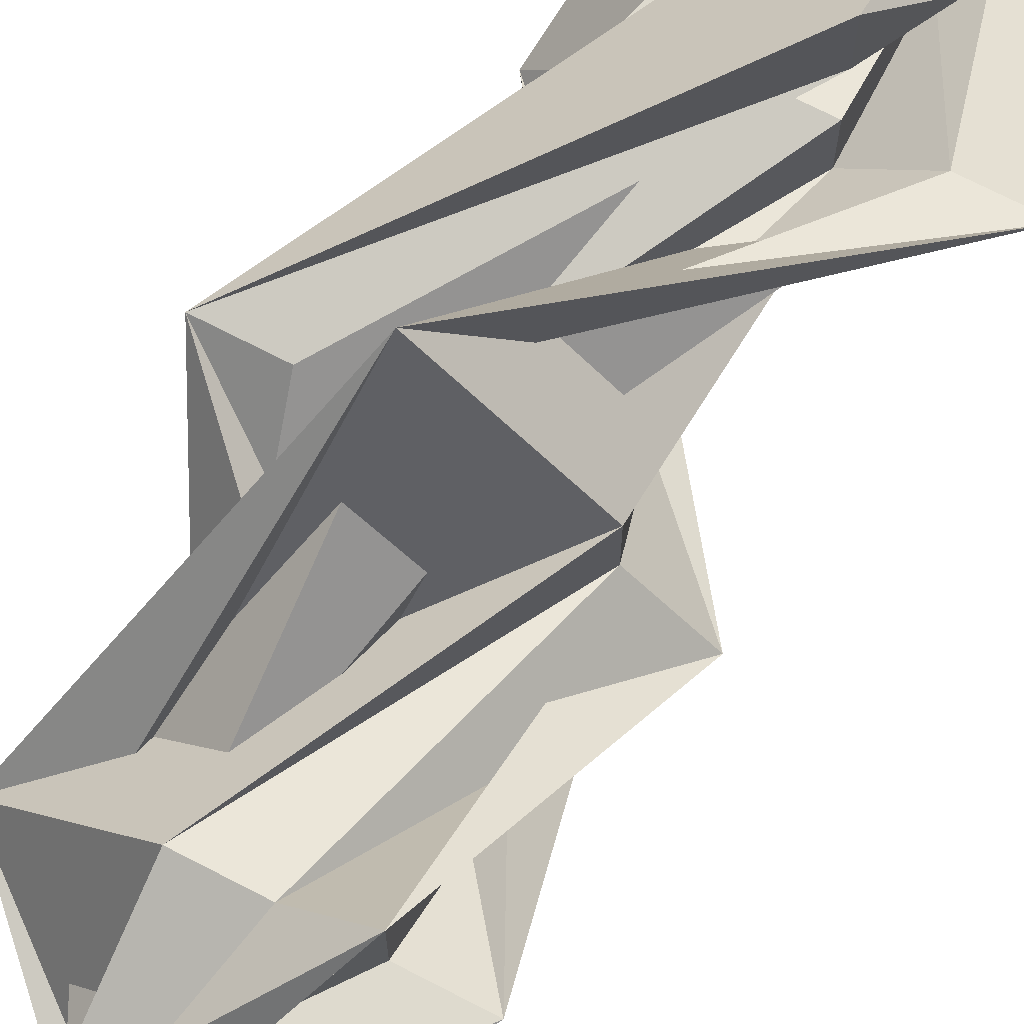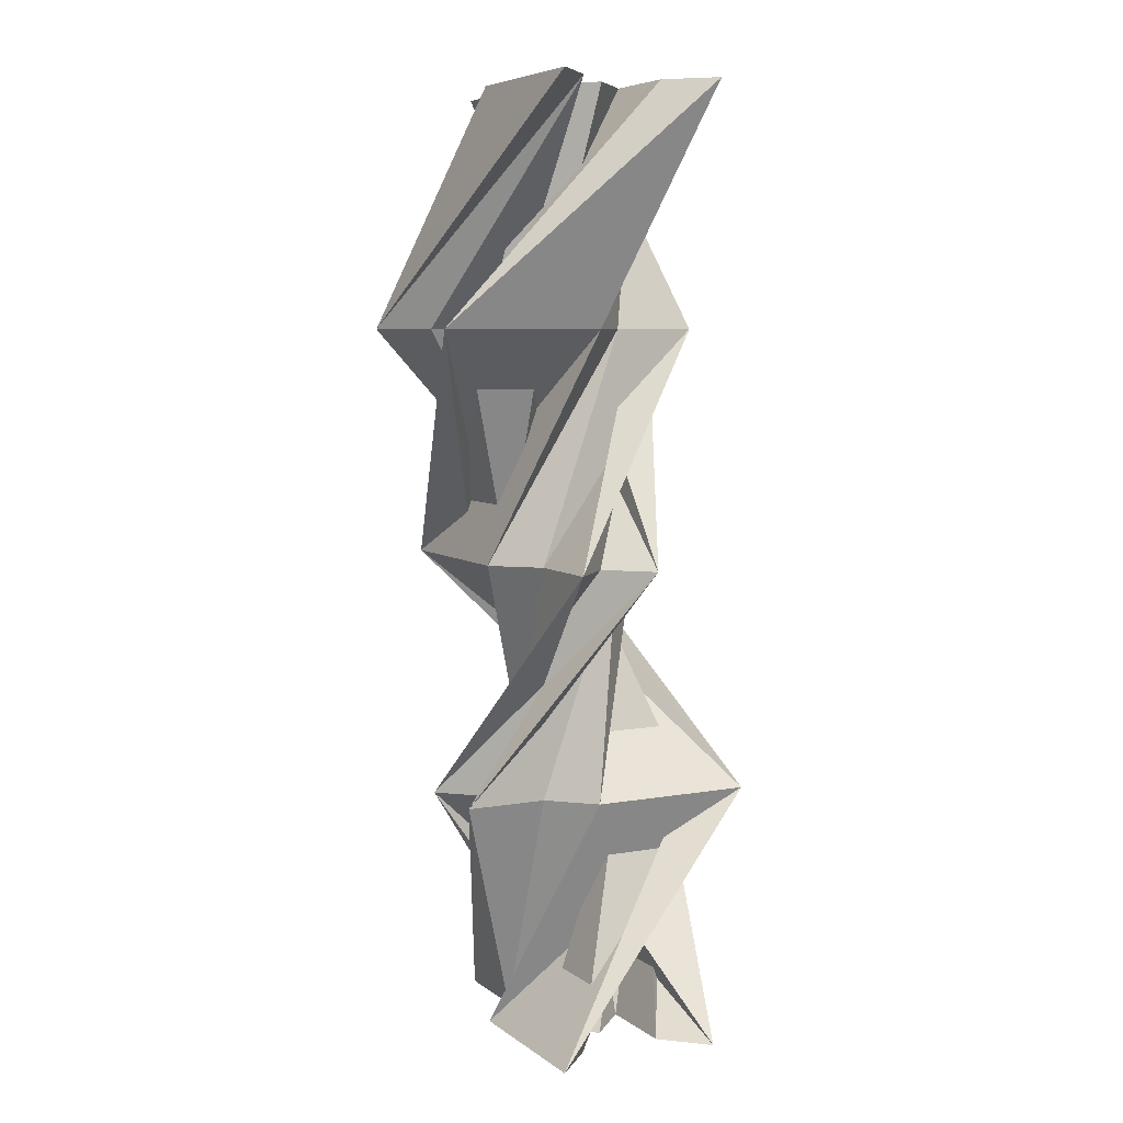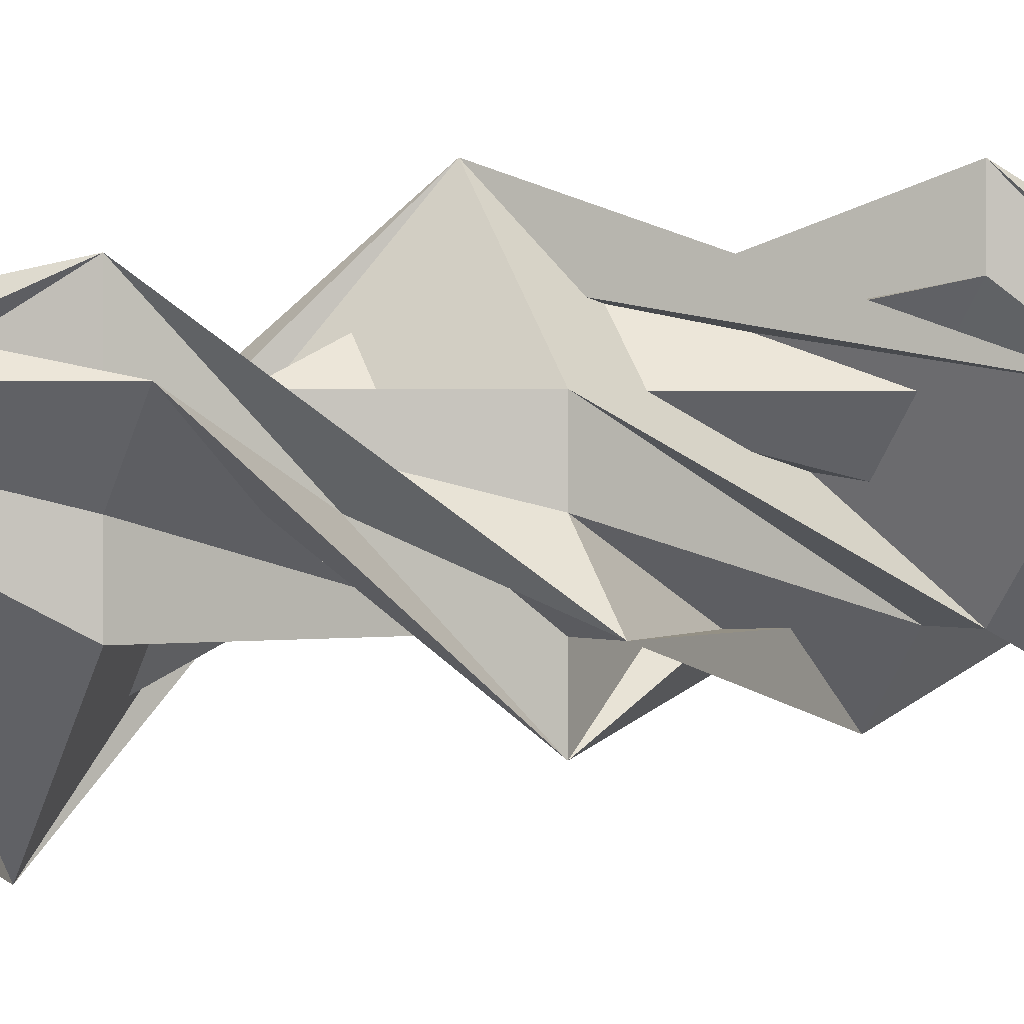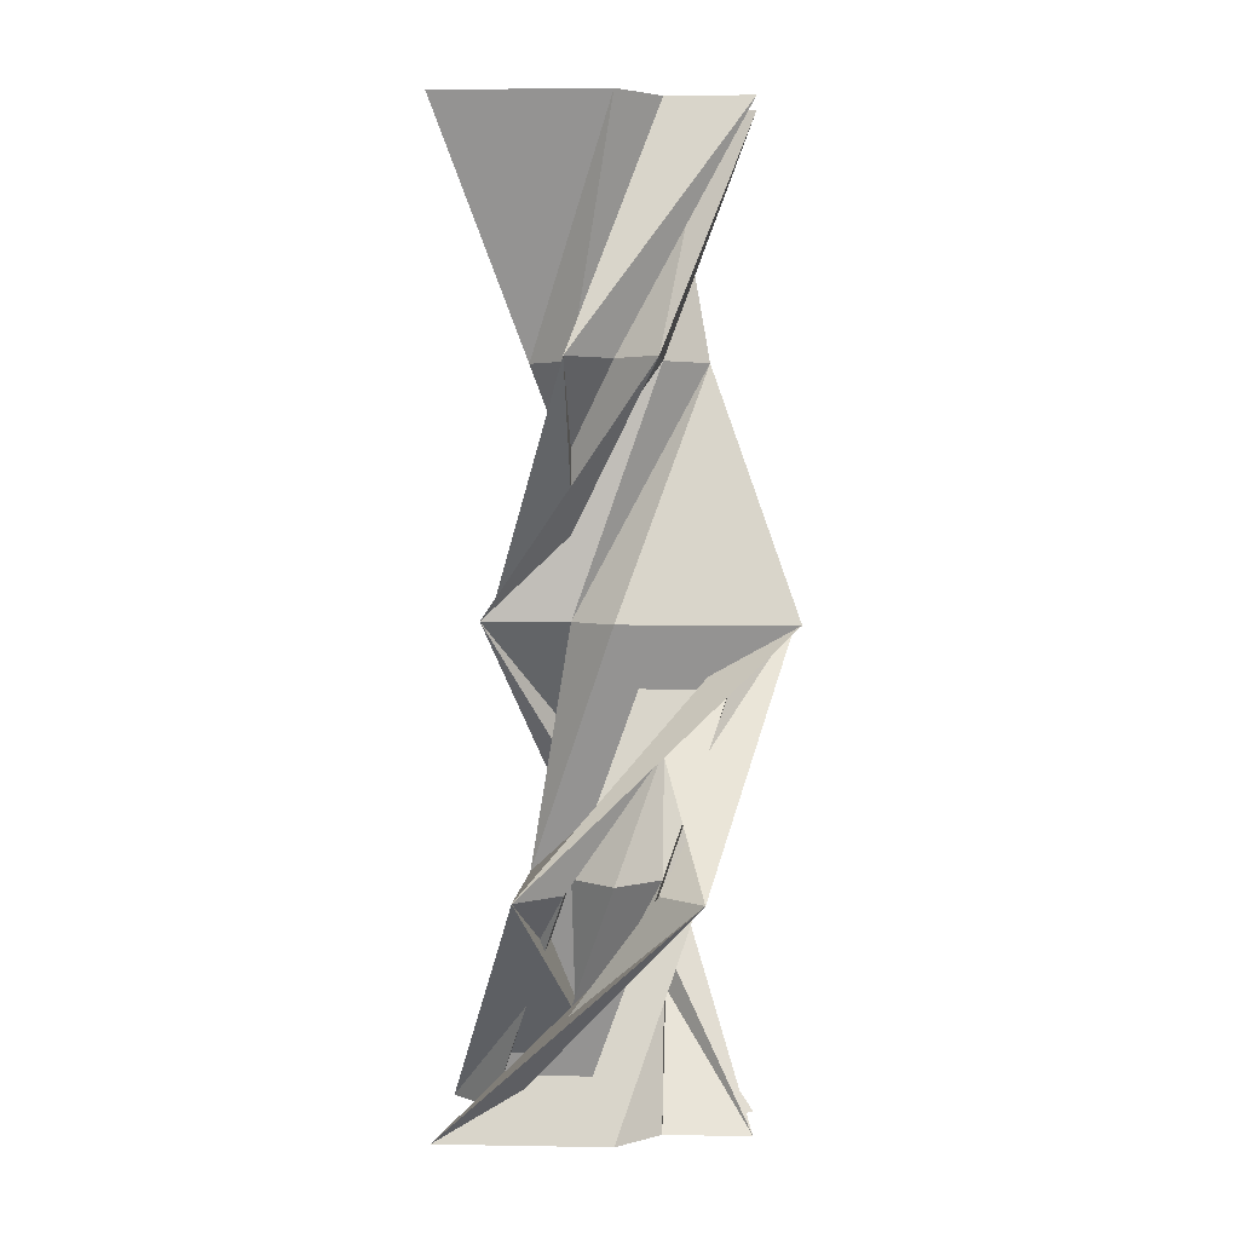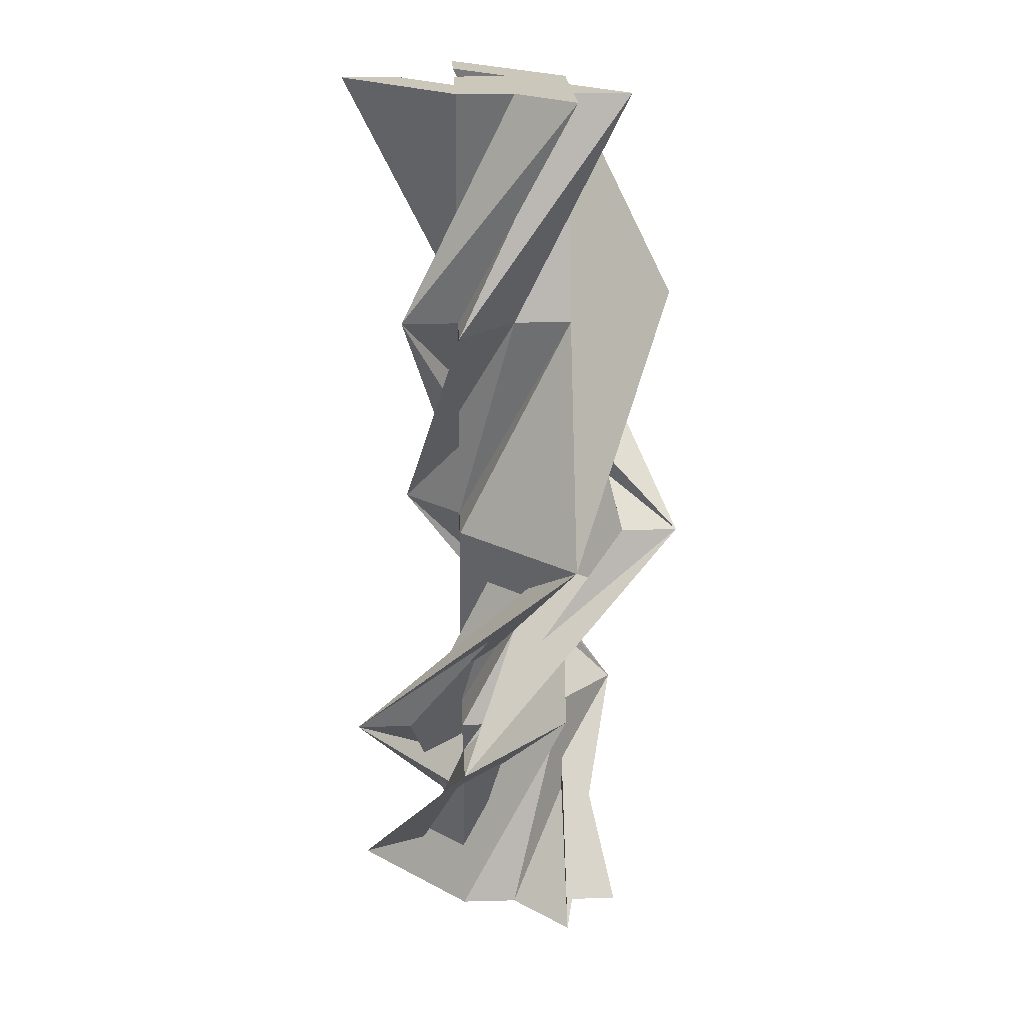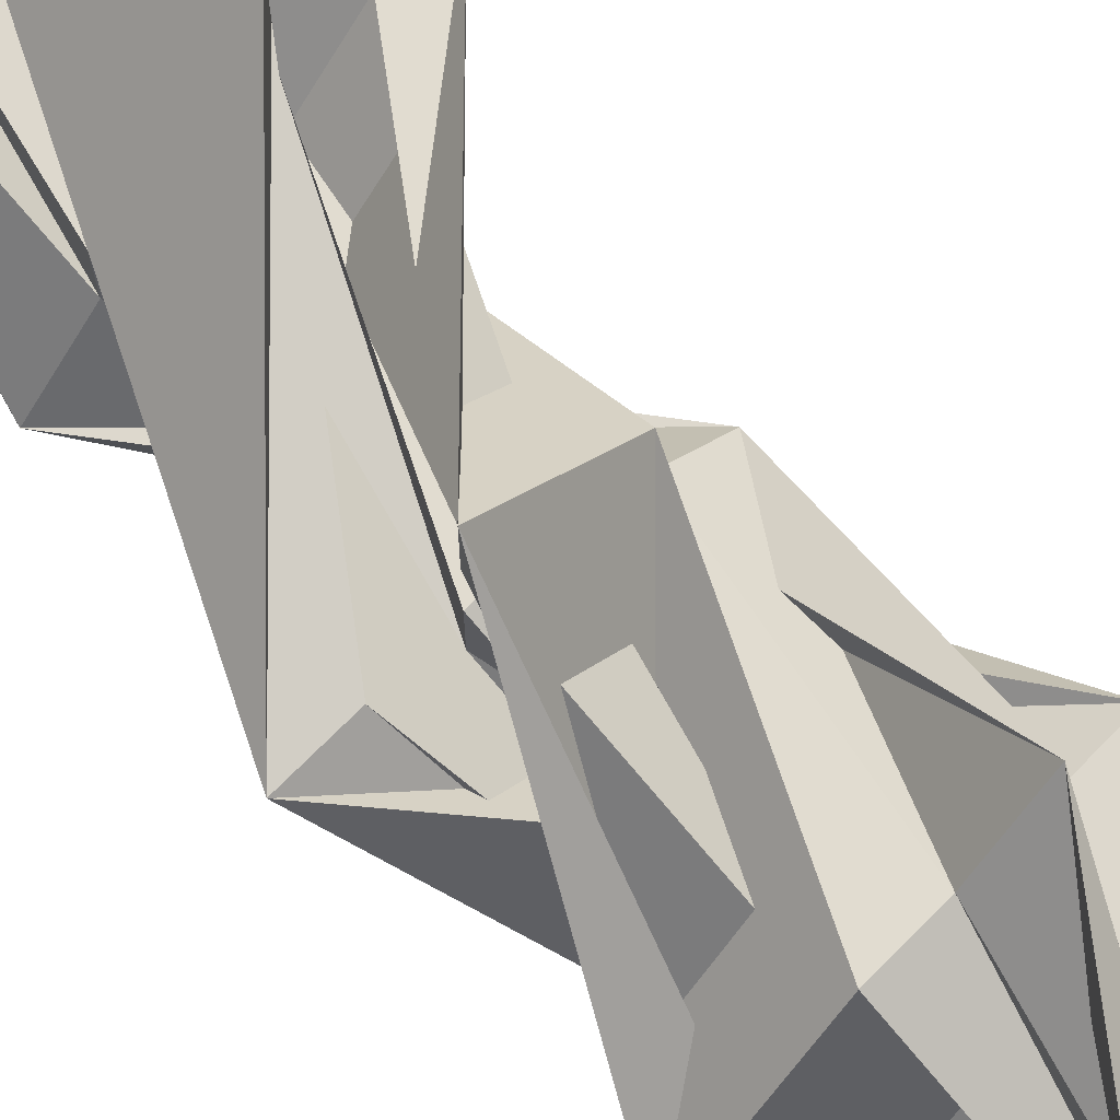
<metadata>
{"format":"obj","ext":"obj","renderer":"f3d","projection":"perspective","resolution":1024,"background":"white","views":[{"elev":71.1,"azim":27.4,"up":"+Z"},{"elev":6.5,"azim":107.5,"up":"+Y"},{"elev":0.4,"azim":63.2,"up":"+Z"},{"elev":3.3,"azim":-131.7,"up":"+Y"},{"elev":21.6,"azim":-92.6,"up":"+Y"},{"elev":72.3,"azim":-45.1,"up":"+Z"}]}
</metadata>
<code>
v 0 4 1
v 2 8 -1
v 1 4 2
v 1 4 1
v 1 8 0
v 1 4 0
v 1 8 -1
v 1 8 -2
v 3 4 1
v 1 8 -3
v 0 8 -1
v 2 4 1
v 1 4 -1
v -1 8 -1
v 0 4 -1
v -1 8 0
v 1 4 3
v -1 4 -2
v -2 8 1
v -1 4 -1
v -1 8 1
v -2 4 -1
v -1 8 2
v -1 4 0
v 0 8 1
v -1 4 1
v 1 8 1
v 3 8 -1
v -3 0 1
v -2 0 1
v -1 0 0
v -1 0 1
v 0 0 1
v -1 0 2
v -1 0 3
v 1 0 1
v 1 0 0
v 2 0 -1
v 1 0 -1
v 1 0 -2
v 0 0 -1
v 1 -4 -1
v -1 0 -1
v -1 -4 -3
v -1 -4 -2
v 0 -4 -1
v -1 -4 -1
v -1 -4 0
v -2 -4 -1
v -3 -4 -1
v -1 -4 1
v 0 -4 1
v 1 -4 2
v 1 -4 1
v 2 -4 1
v 0 -8 1
v 1 -4 0
v 1 -8 1
v 3 -8 -1
v 2 -8 -1
v 1 -8 0
v 1 -8 -1
v 0 -8 -1
v 1 -8 -2
v 1 -8 -3
v -1 -8 -1
v -1 -8 0
v -2 -8 1
v -1 -8 1
v -1 -8 2
f 1 2 3
f 4 5 1
f 6 7 4
f 8 9 10
f 11 12 8
f 10 13 14
f 14 15 16
f 2 17 3
f 16 18 19
f 19 20 21
f 21 22 23
f 23 24 25
f 25 26 27
f 27 17 28
f 11 14 16
f 26 29 17
f 29 3 17
f 30 1 3
f 31 4 1
f 32 6 4
f 33 12 6
f 34 9 12
f 35 13 9
f 36 15 13
f 37 18 15
f 38 20 18
f 39 22 20
f 40 24 22
f 41 26 24
f 41 42 43
f 42 29 43
f 44 30 29
f 45 31 30
f 46 32 31
f 47 33 32
f 48 34 33
f 49 35 34
f 50 36 35
f 51 37 36
f 52 38 37
f 53 39 38
f 54 40 39
f 55 41 40
f 55 56 57
f 56 42 57
f 58 44 42
f 59 45 44
f 60 46 45
f 61 47 46
f 62 48 47
f 63 49 48
f 64 50 49
f 65 51 50
f 66 52 51
f 67 53 52
f 68 54 53
f 69 55 54
f 67 61 56
f 1 5 2
f 4 7 5
f 6 11 7
f 8 12 9
f 11 6 12
f 10 9 13
f 14 13 15
f 2 28 17
f 16 15 18
f 19 18 20
f 21 20 22
f 23 22 24
f 25 24 26
f 27 26 17
f 27 28 2
f 5 7 11
f 27 2 5
f 21 23 25
f 25 27 5
f 11 8 10
f 25 5 11
f 16 19 21
f 21 25 16
f 11 10 14
f 16 25 11
f 26 43 29
f 29 30 3
f 30 31 1
f 31 32 4
f 32 33 6
f 33 34 12
f 34 35 9
f 35 36 13
f 36 37 15
f 37 38 18
f 38 39 20
f 39 40 22
f 40 41 24
f 41 43 26
f 41 57 42
f 42 44 29
f 44 45 30
f 45 46 31
f 46 47 32
f 47 48 33
f 48 49 34
f 49 50 35
f 50 51 36
f 51 52 37
f 52 53 38
f 53 54 39
f 54 55 40
f 55 57 41
f 55 70 56
f 56 58 42
f 58 59 44
f 59 60 45
f 60 61 46
f 61 62 47
f 62 63 48
f 63 64 49
f 64 65 50
f 65 66 51
f 66 67 52
f 67 68 53
f 68 69 54
f 69 70 55
f 56 70 69
f 69 68 67
f 67 66 63
f 65 64 63
f 63 62 61
f 61 60 59
f 59 58 61
f 56 69 67
f 66 65 63
f 61 58 56
f 67 63 61

</code>
